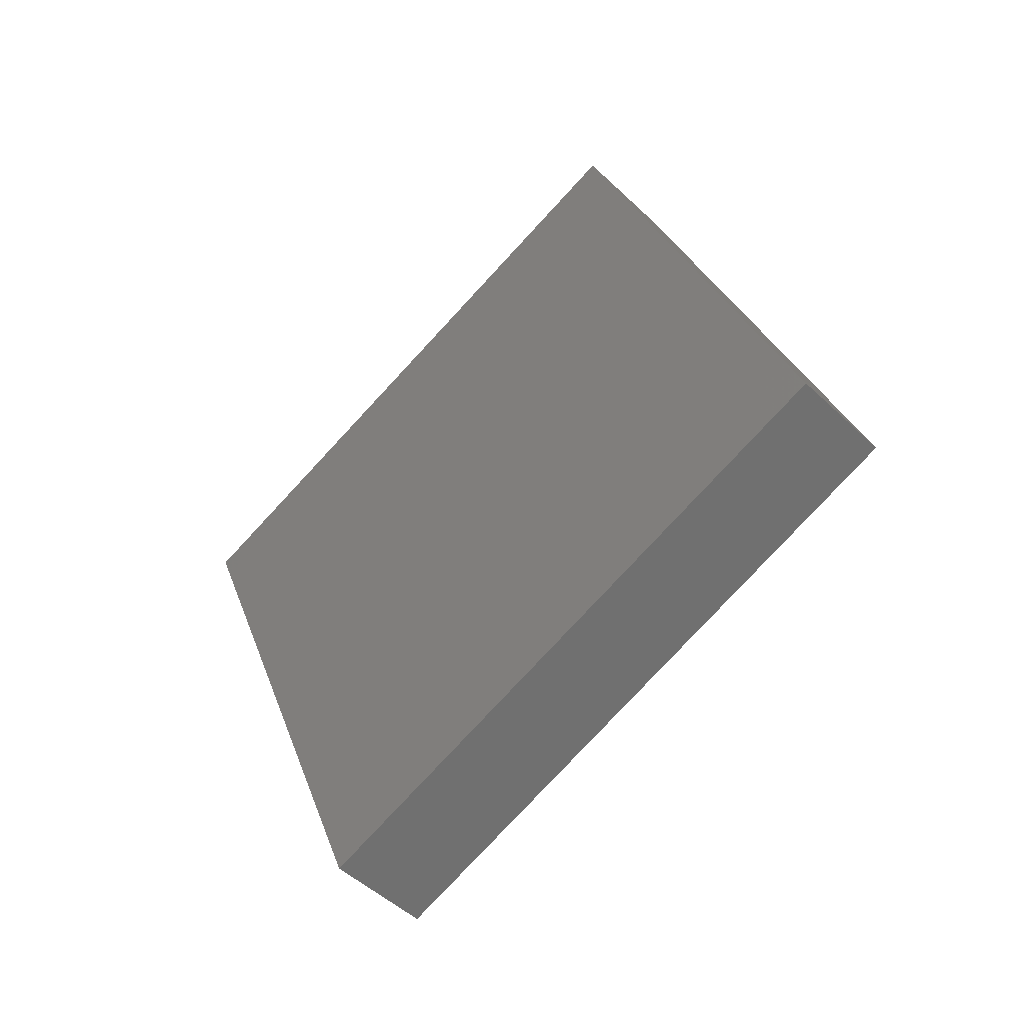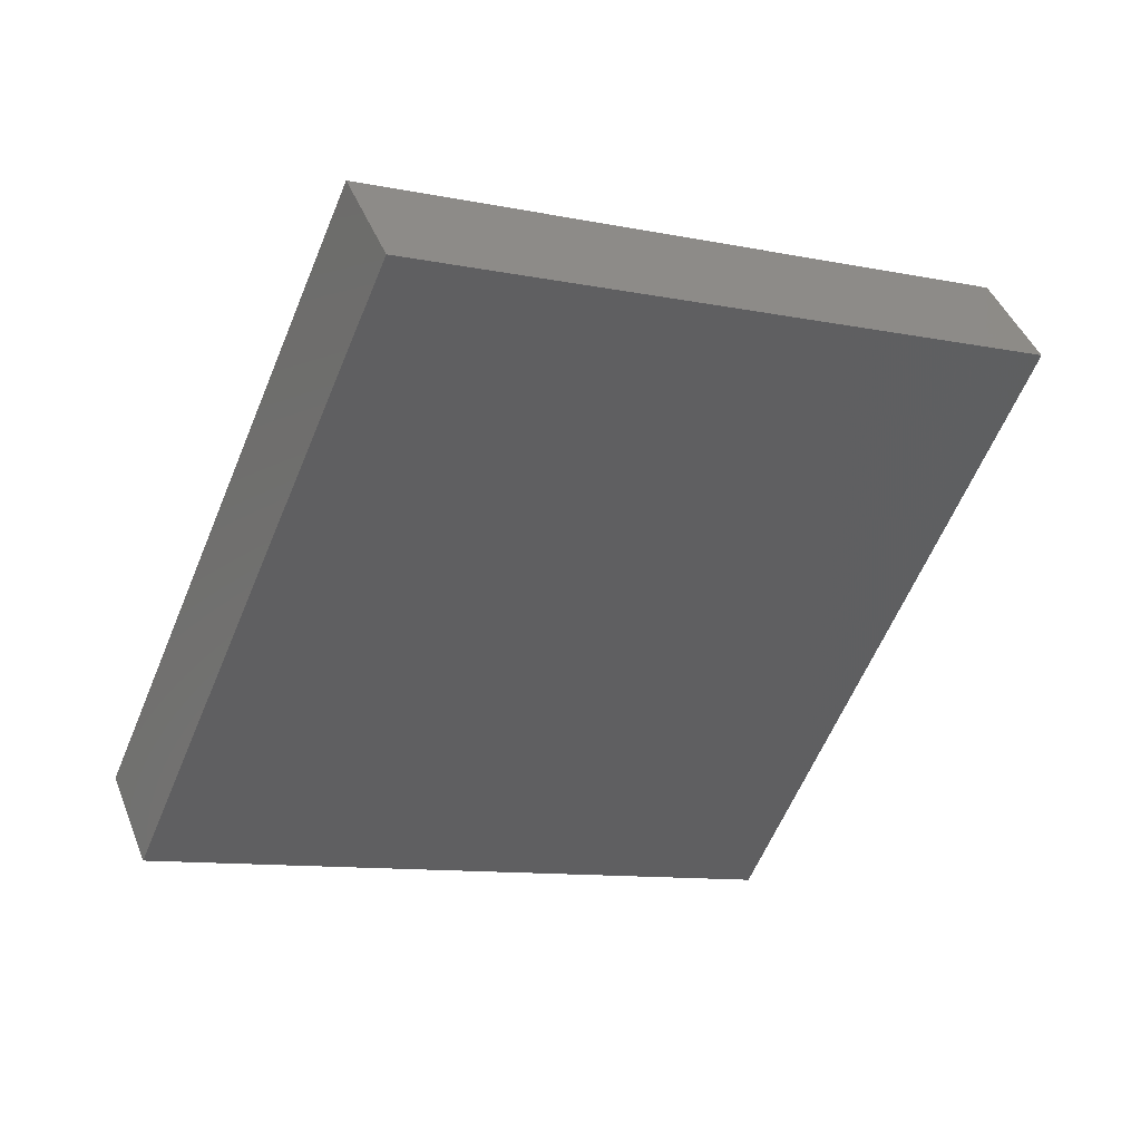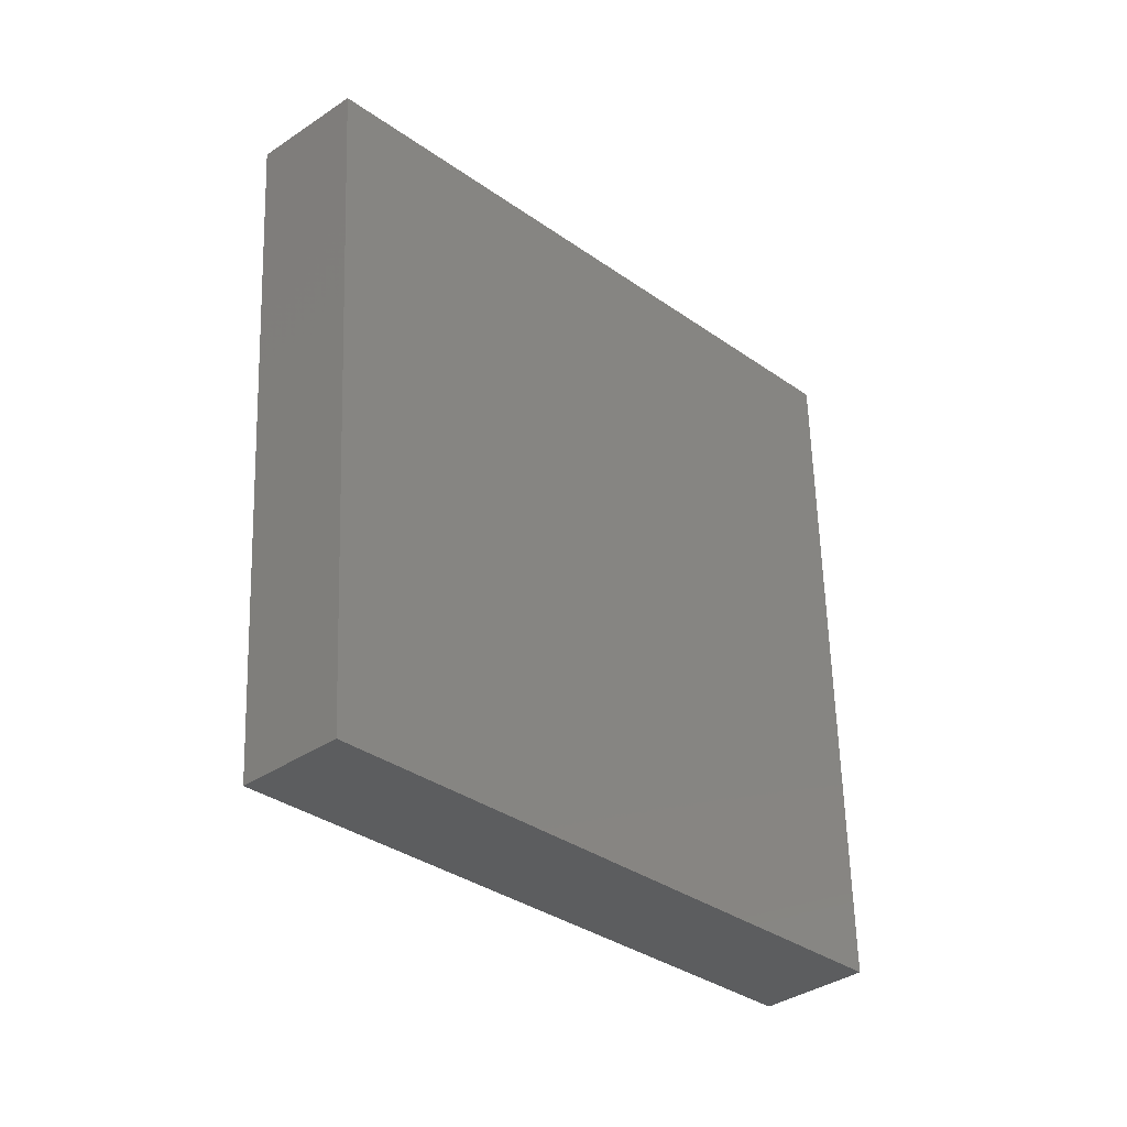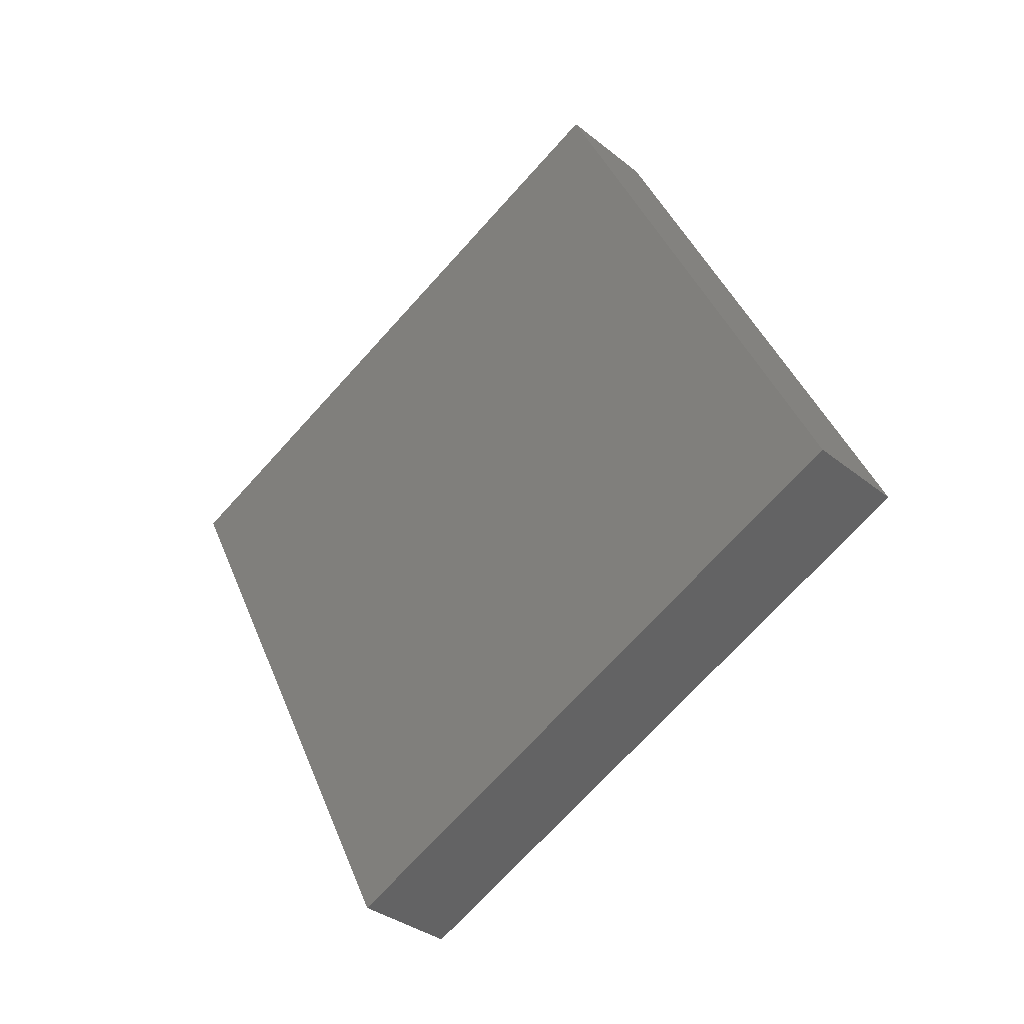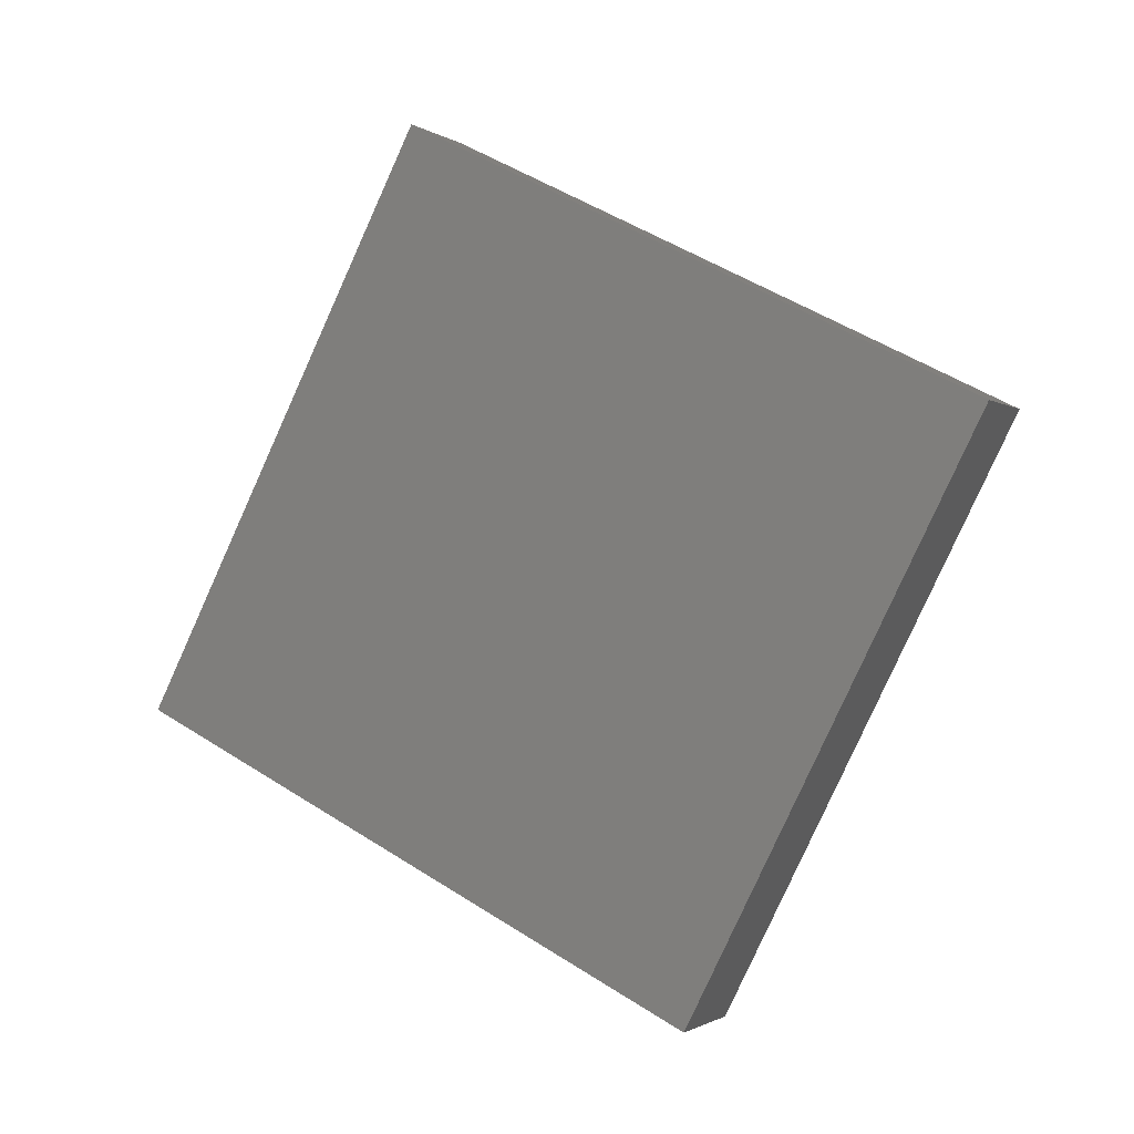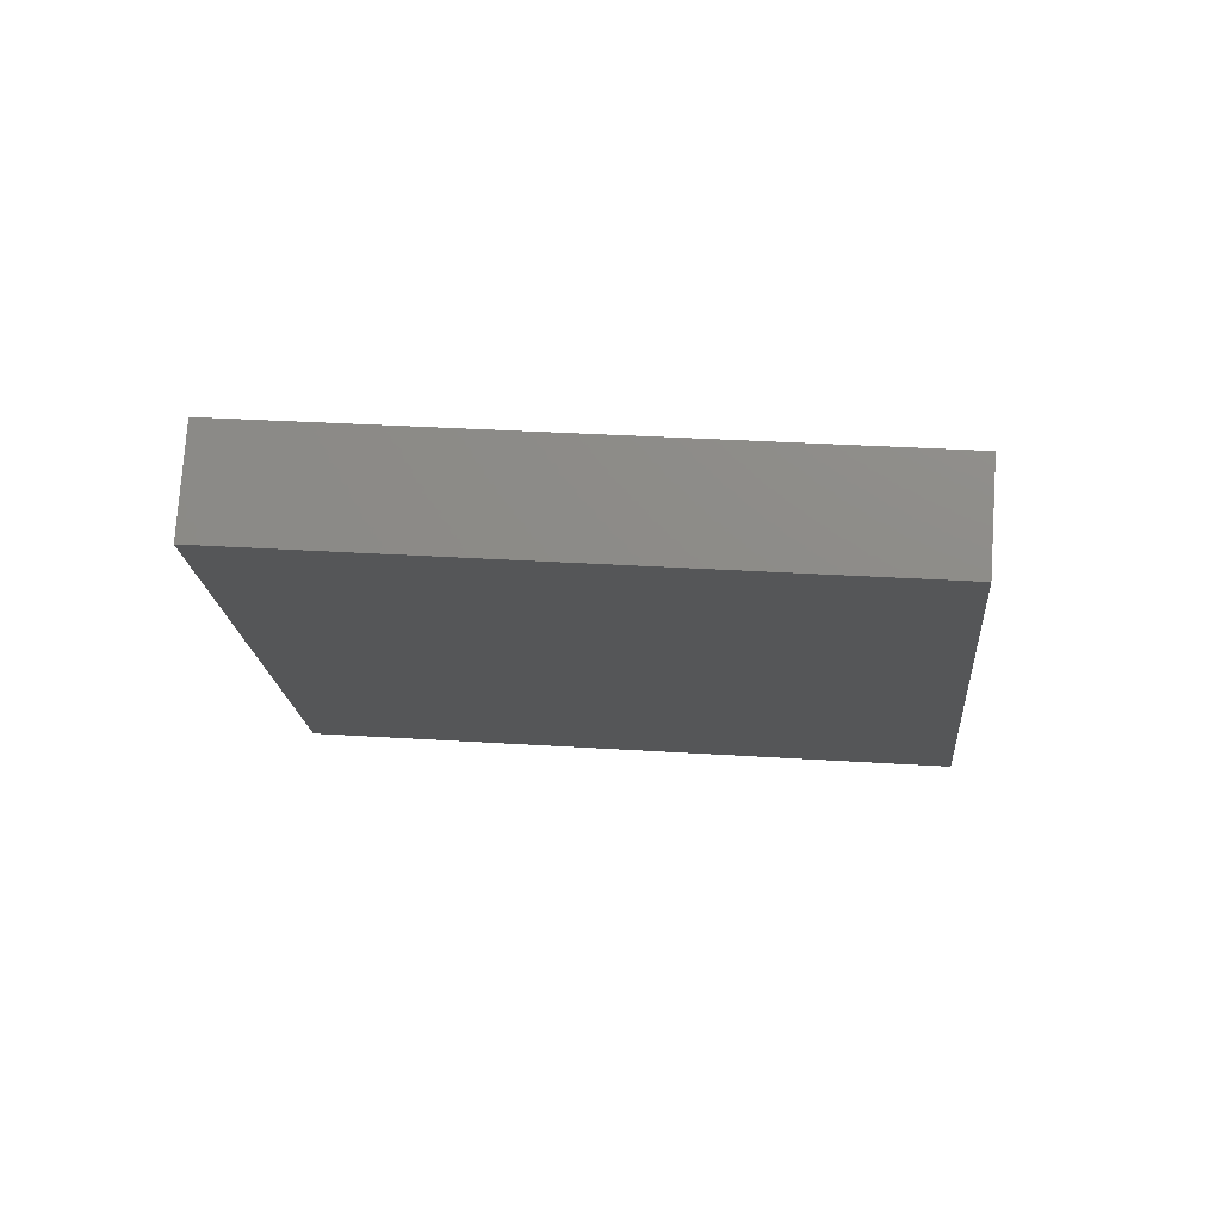
<metadata>
{"format":"stl","ext":"stl","renderer":"f3d","projection":"perspective","resolution":1024,"background":"white","views":[{"elev":27.2,"azim":-61.0,"up":"+Z"},{"elev":74.0,"azim":-58.6,"up":"+Y"},{"elev":12.9,"azim":-92.3,"up":"+Y"},{"elev":38.6,"azim":-64.4,"up":"+Z"},{"elev":49.6,"azim":-99.5,"up":"+Z"},{"elev":29.1,"azim":50.6,"up":"+Z"}]}
</metadata>
<code>
# stl→obj: 8 verts, 12 faces
v 1.857 19.36 -8.839
v -4.357 -16.86 12.37
v 16.86 4.357 12.37
v -19.36 -1.857 -8.839
v -1.857 -19.36 8.839
v 4.357 16.86 -12.37
v 19.36 1.857 8.839
v -16.86 -4.357 -12.37
f 1 2 3
f 2 1 4
f 5 6 7
f 6 5 8
f 5 4 8
f 4 5 2
f 3 5 7
f 5 3 2
f 7 1 3
f 1 7 6
f 8 1 6
f 1 8 4

</code>
